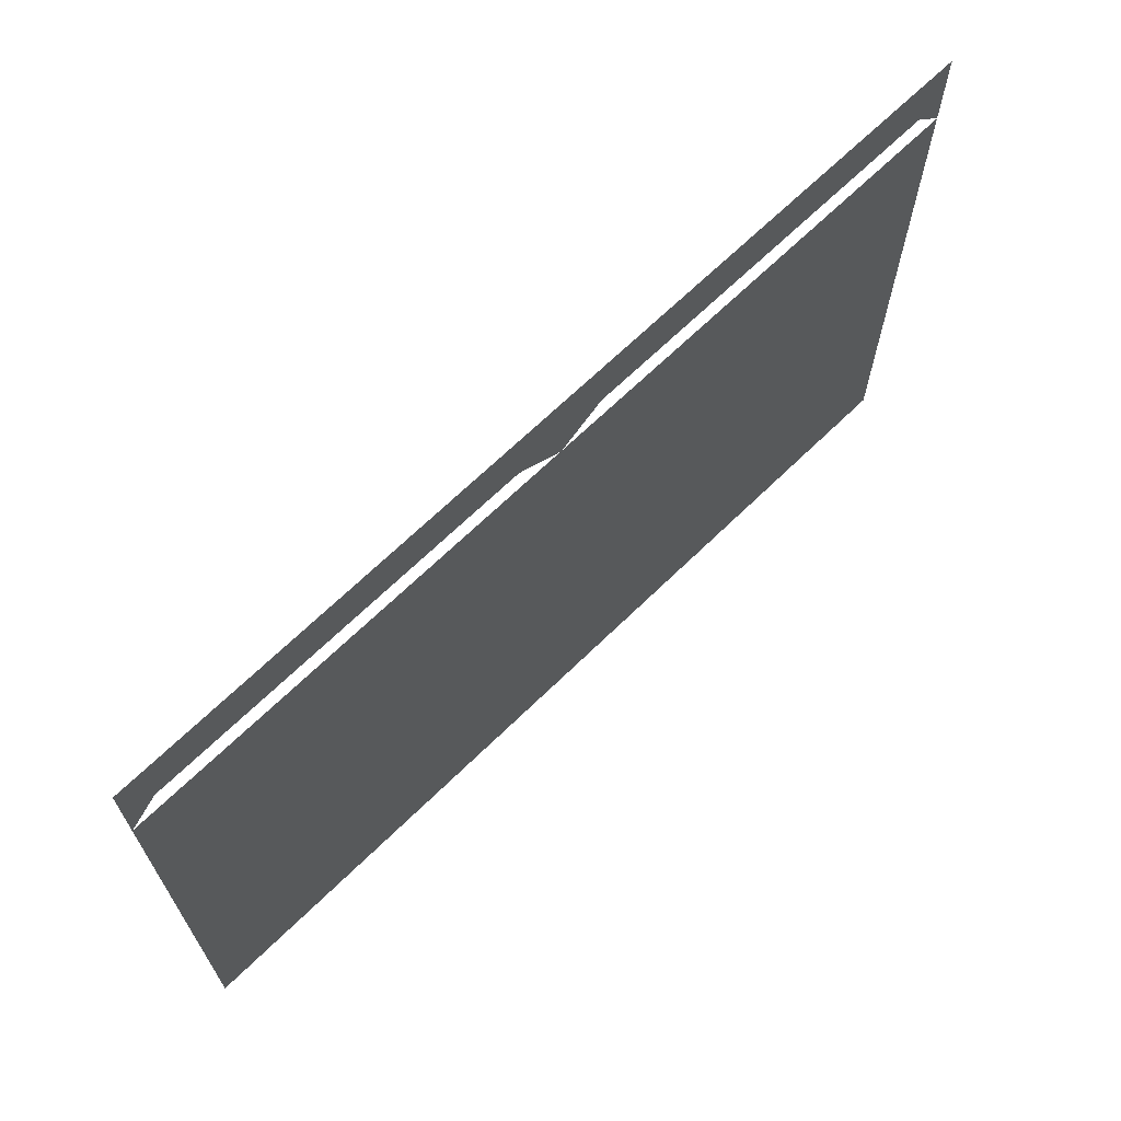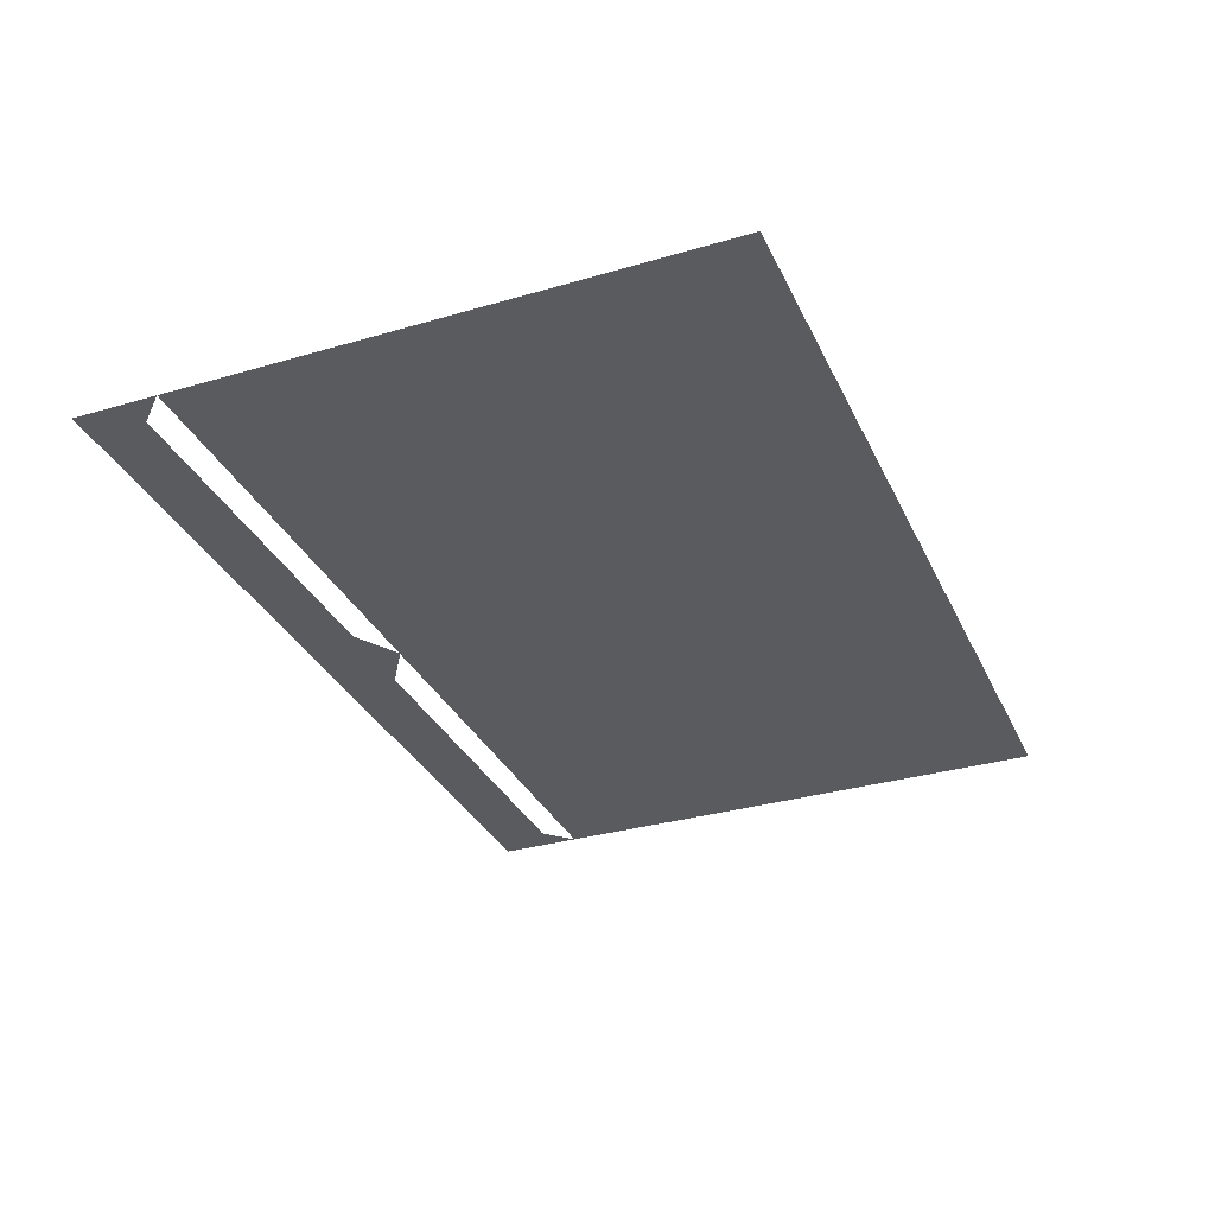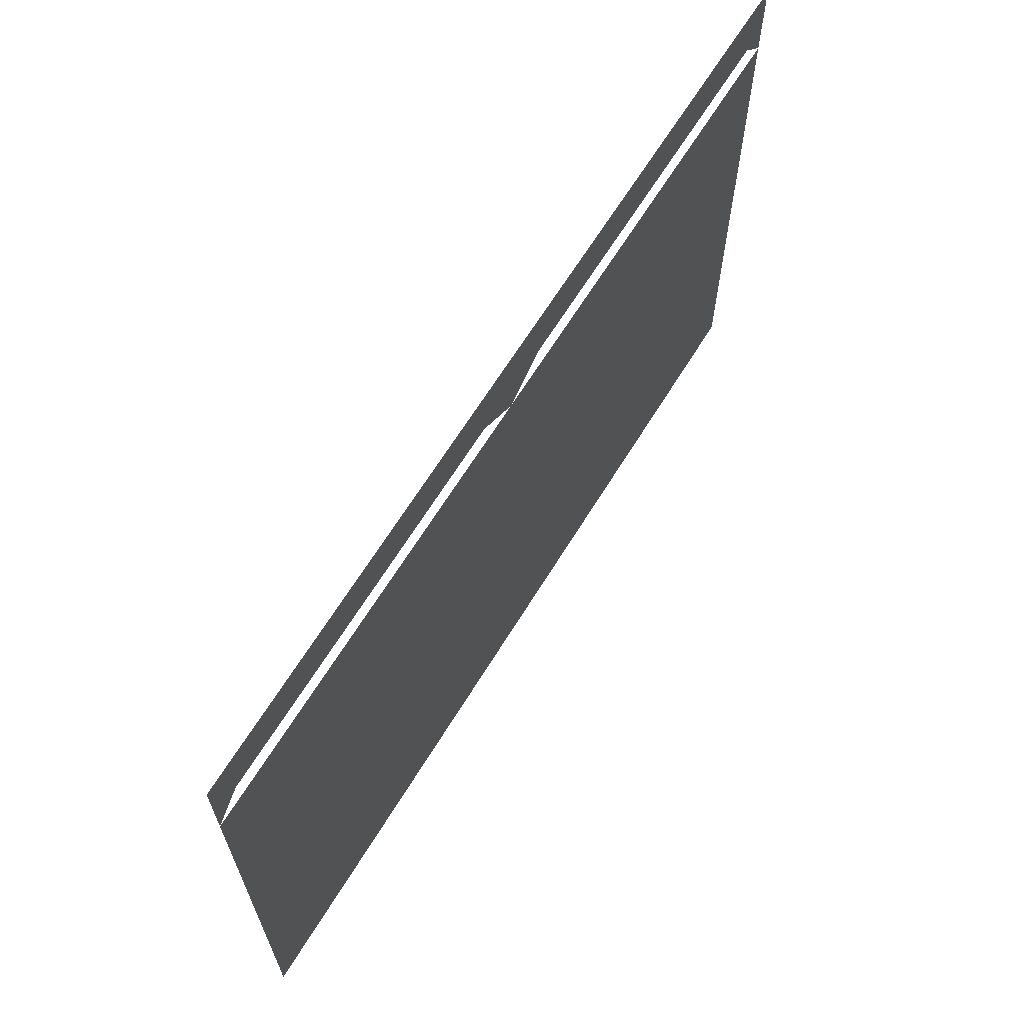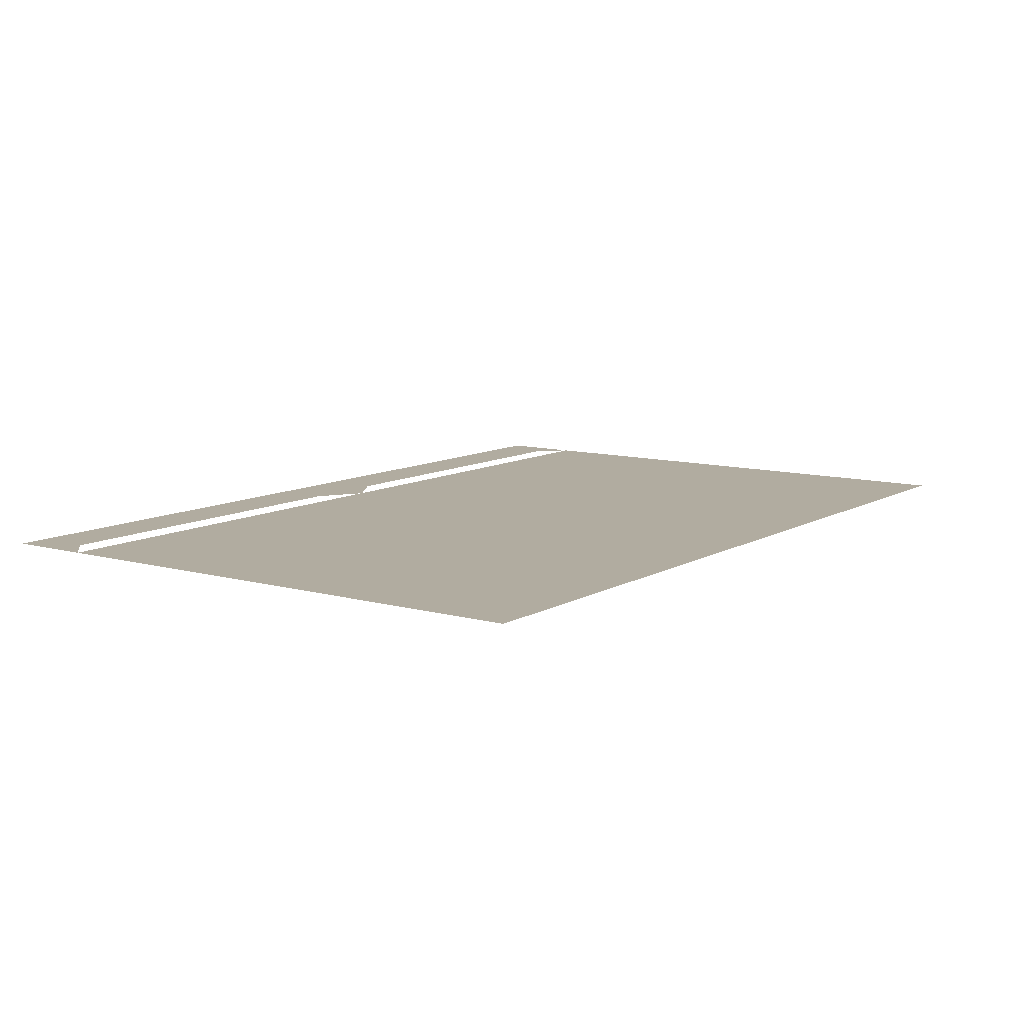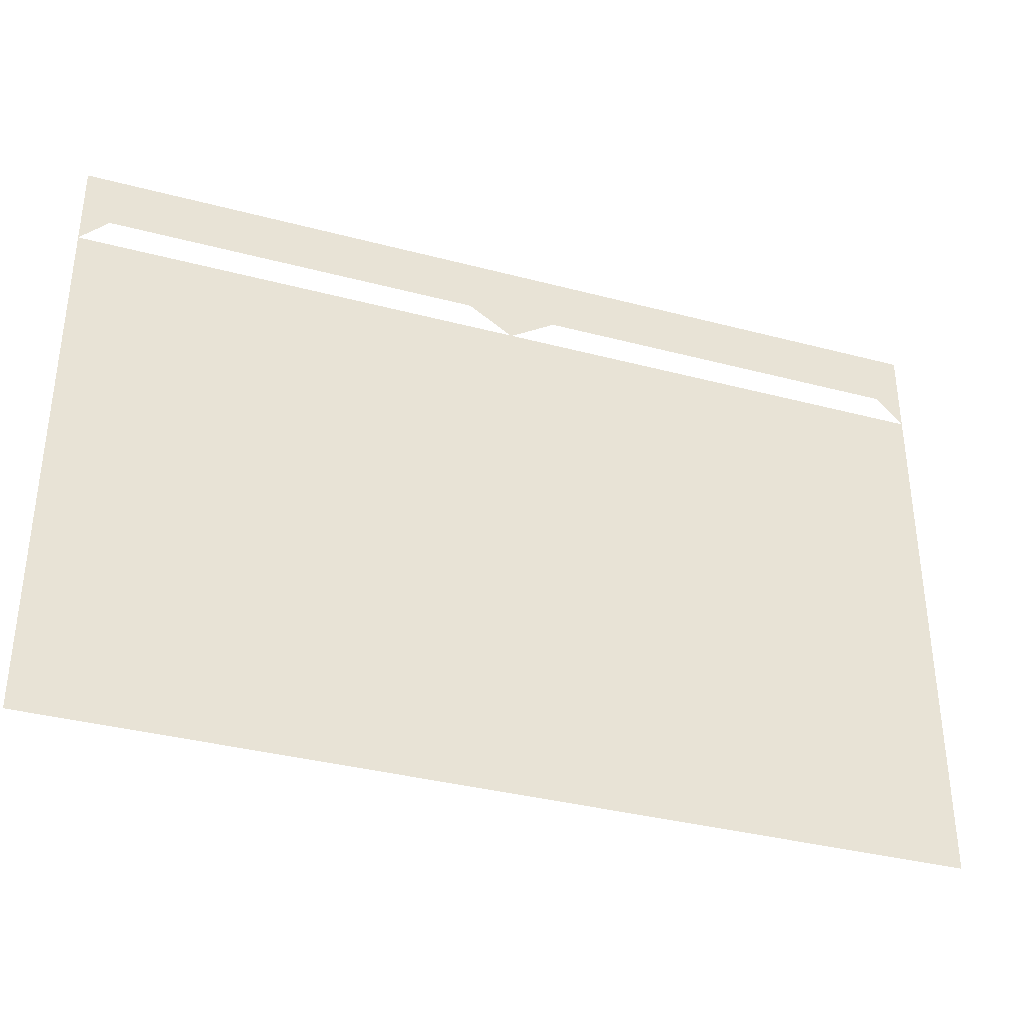
<metadata>
{"format":"obj","ext":"obj","renderer":"f3d","projection":"perspective","resolution":1024,"background":"white","views":[{"elev":67.2,"azim":135.6,"up":"+Z"},{"elev":-32.5,"azim":112.2,"up":"+Y"},{"elev":65.1,"azim":-58.5,"up":"+Z"},{"elev":10.1,"azim":125.3,"up":"+Y"},{"elev":-35.9,"azim":-19.2,"up":"+Z"}]}
</metadata>
<code>
v 4506 -51.2 -2637
v 4506 -51.2 -2576
v 4608 -51.2 -2637
v 4557 -51.2 -2576
v 4608 -51.2 -2637
v 4506 -51.2 -2576
v 4557 -51.2 -2576
v 4608 -51.2 -2637
v 4557 -51.2 -2576
v 4608 -51.2 -2576
v 4608 -51.2 -2637
v 4557 -51.2 -2576
v 4506 -51.2 -2576
v 4506 -51.2 -2566
v 4509 -51.2 -2573
v 4608 -51.2 -2566
v 4509 -51.2 -2573
v 4506 -51.2 -2566
v 4552 -51.2 -2573
v 4509 -51.2 -2573
v 4608 -51.2 -2566
v 4562 -51.2 -2573
v 4552 -51.2 -2573
v 4608 -51.2 -2566
v 4557 -51.2 -2576
v 4552 -51.2 -2573
v 4562 -51.2 -2573
v 4557 -51.2 -2576
v 4557 -51.2 -2576
v 4562 -51.2 -2573
v 4605 -51.2 -2573
v 4562 -51.2 -2573
v 4608 -51.2 -2566
v 4608 -51.2 -2576
v 4605 -51.2 -2573
v 4608 -51.2 -2566
f 1 2 3
f 4 5 6
f 7 8 9
f 10 11 12
f 13 14 15
f 16 17 18
f 19 20 21
f 22 23 24
f 25 26 27
f 28 29 30
f 31 32 33
f 34 35 36

</code>
